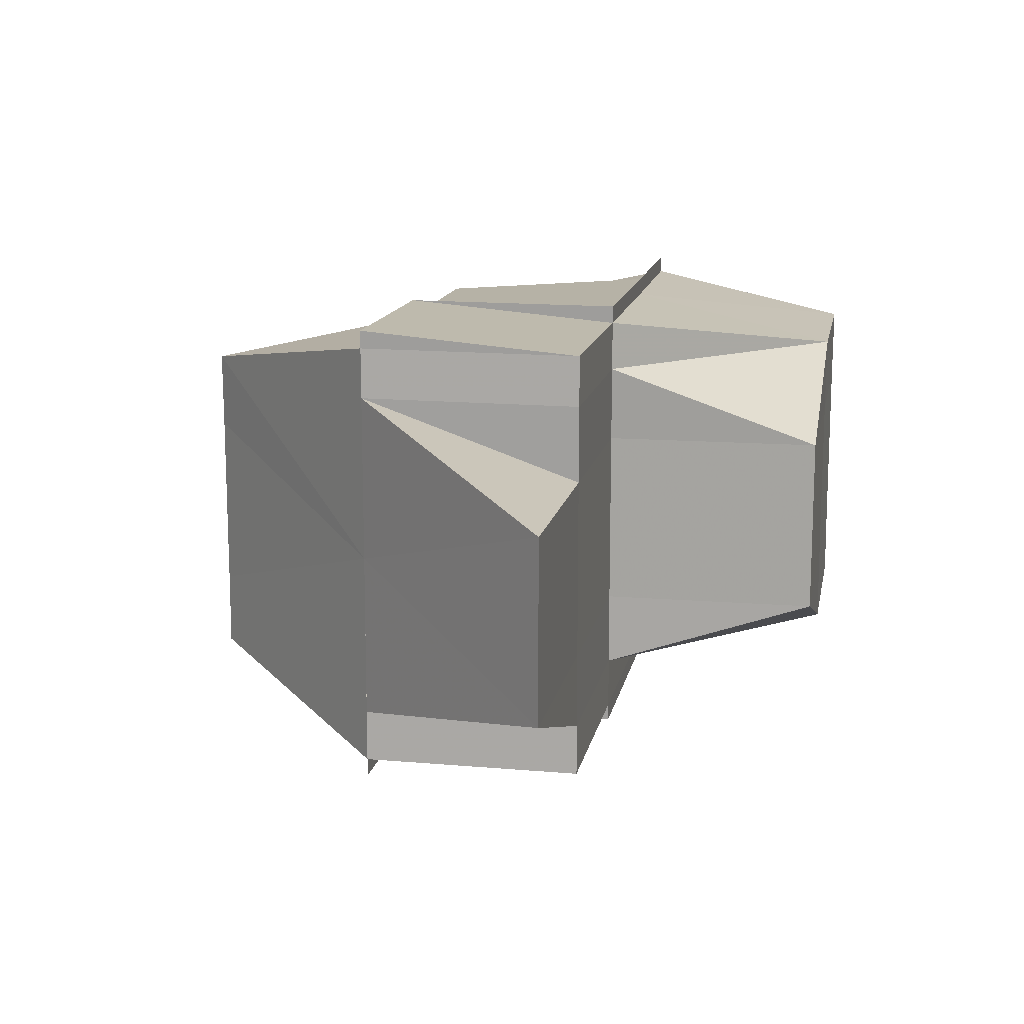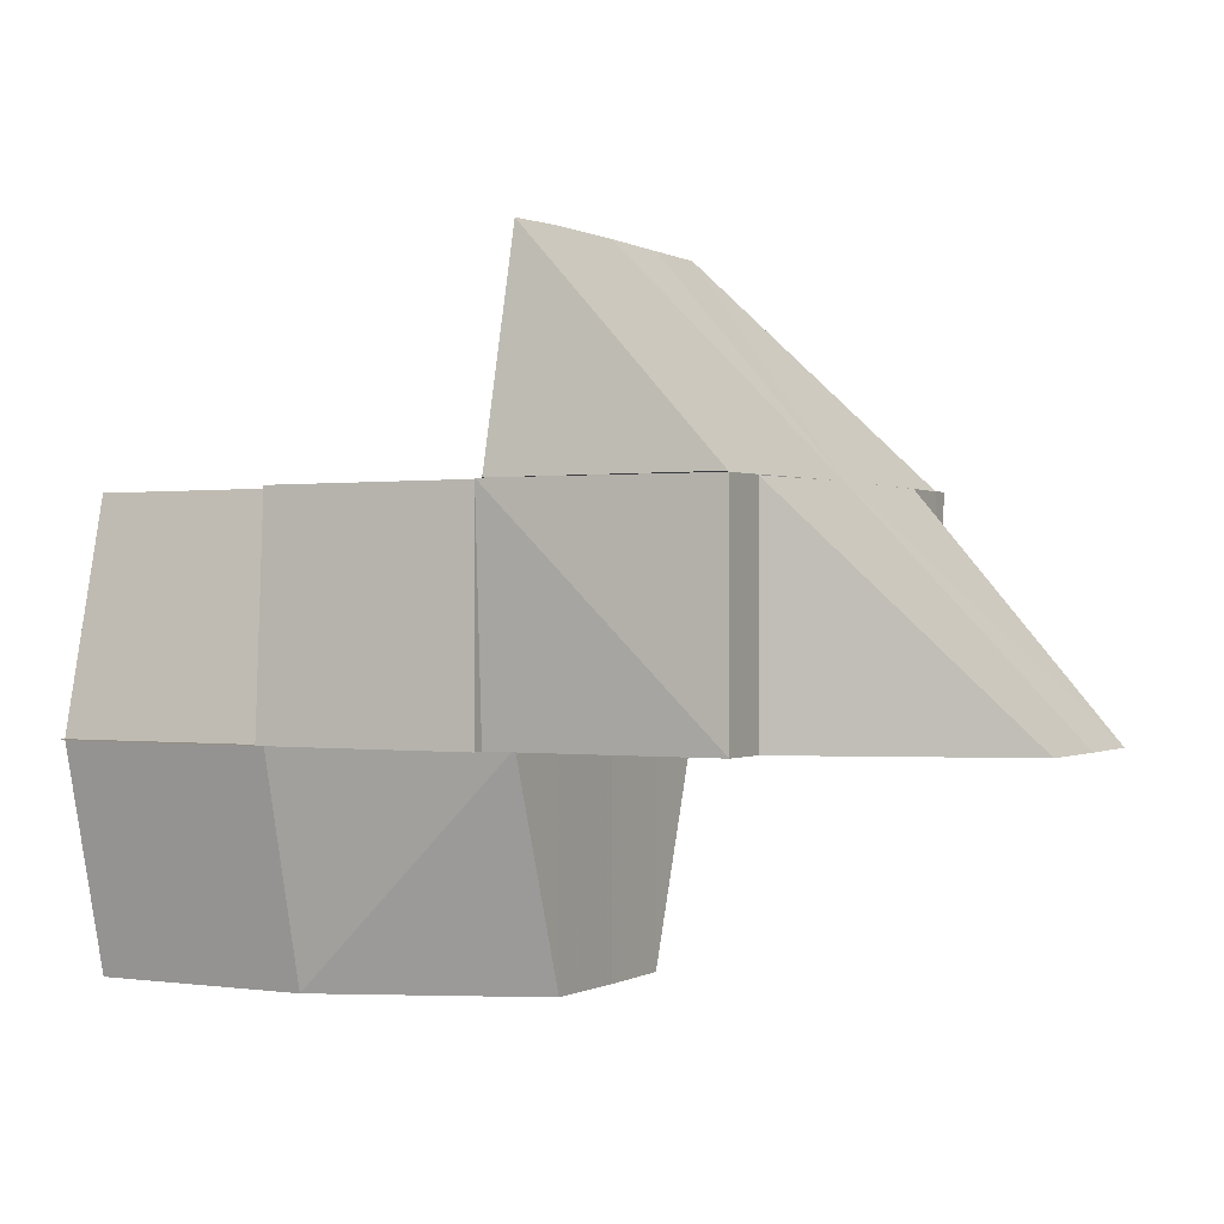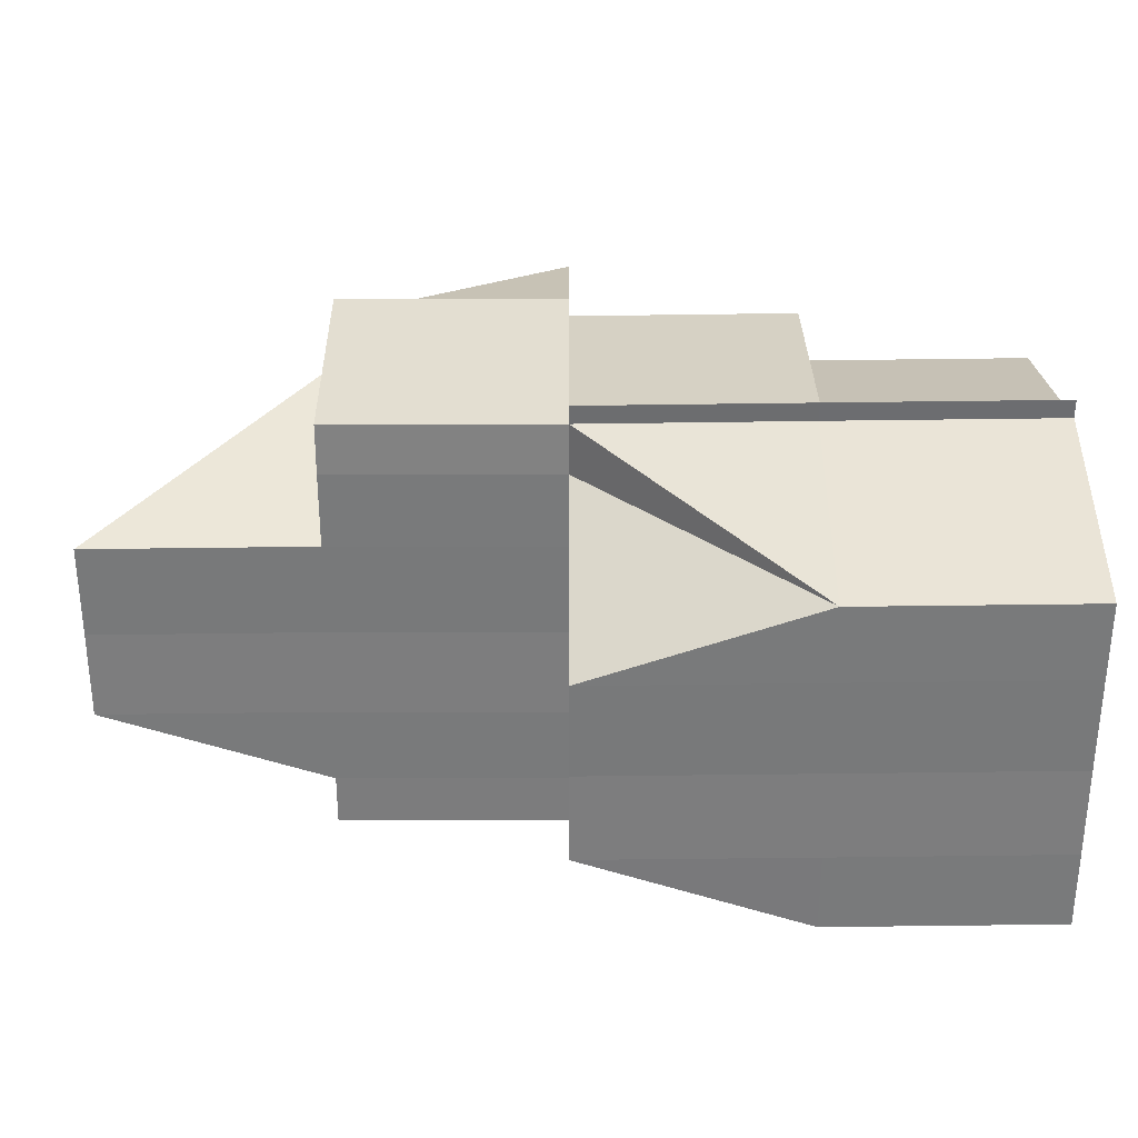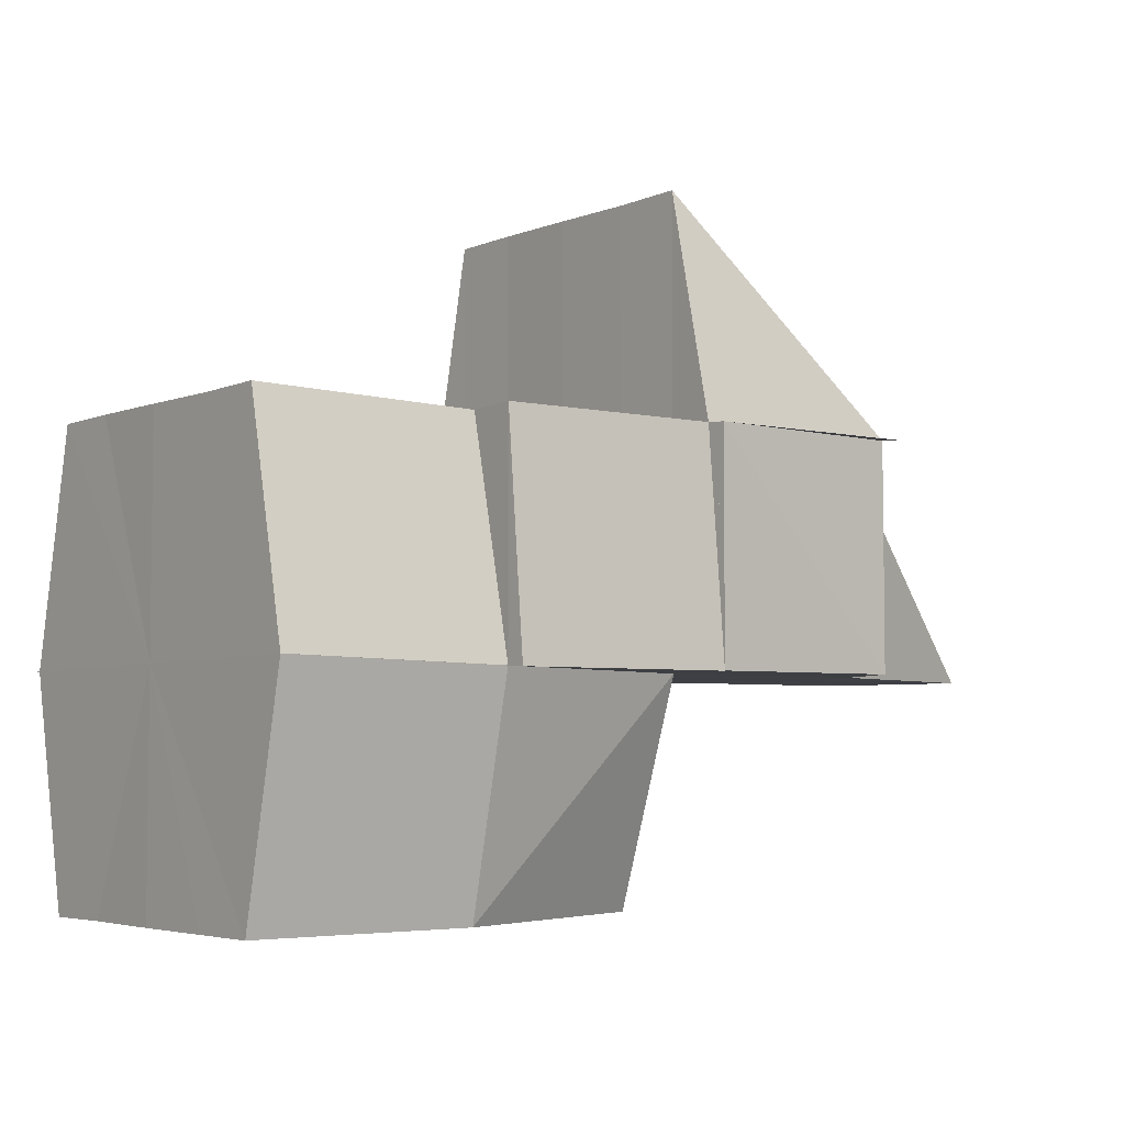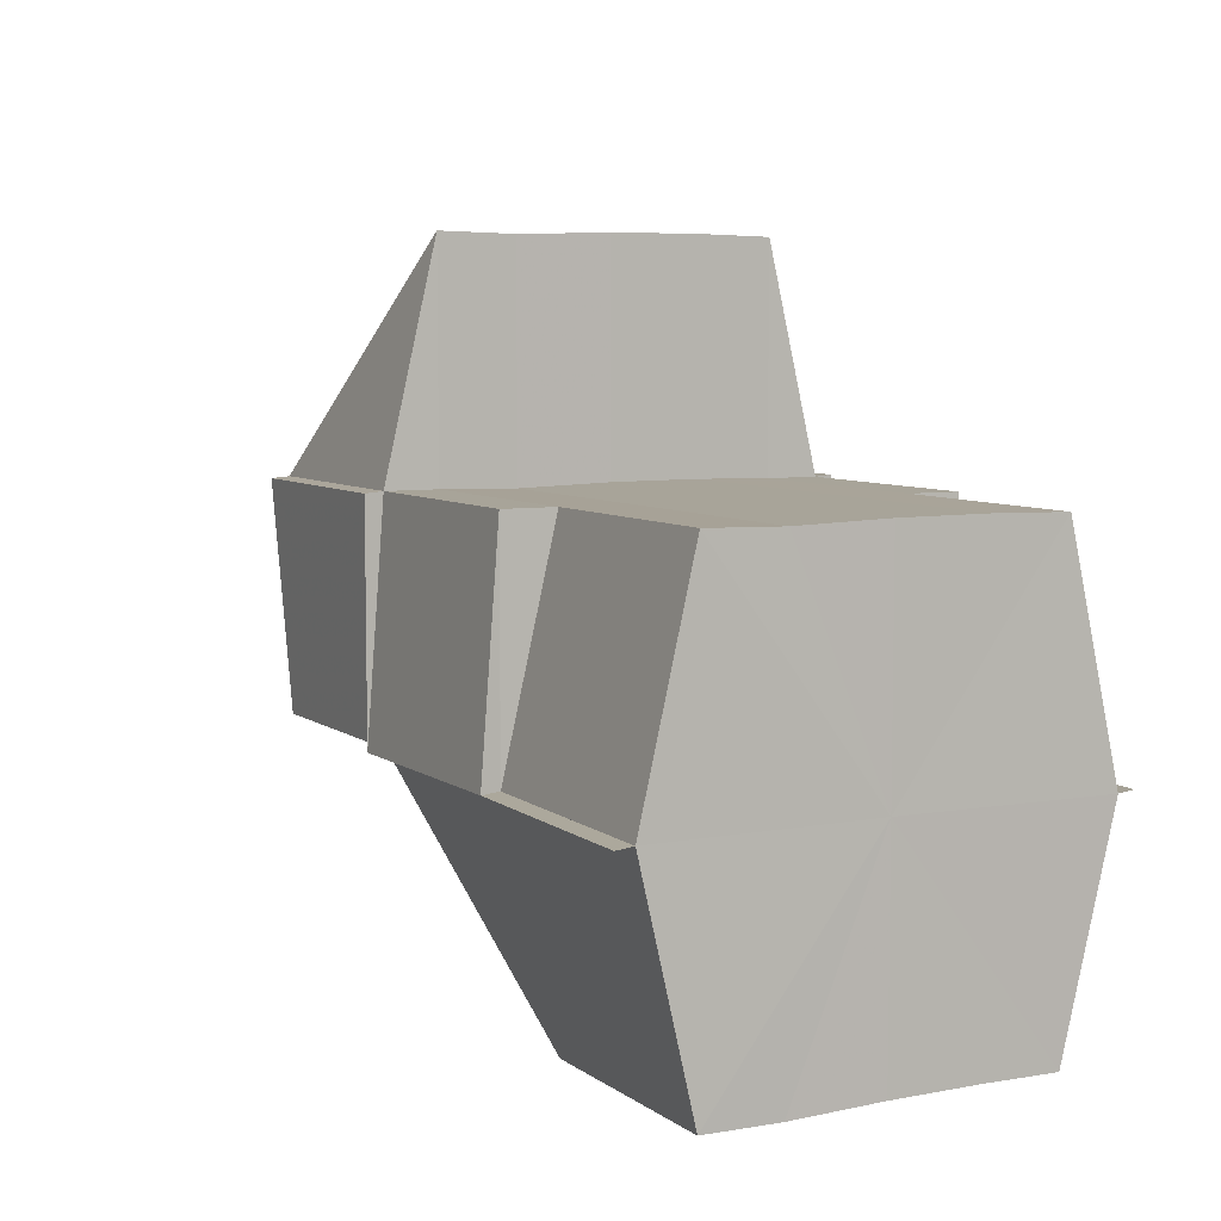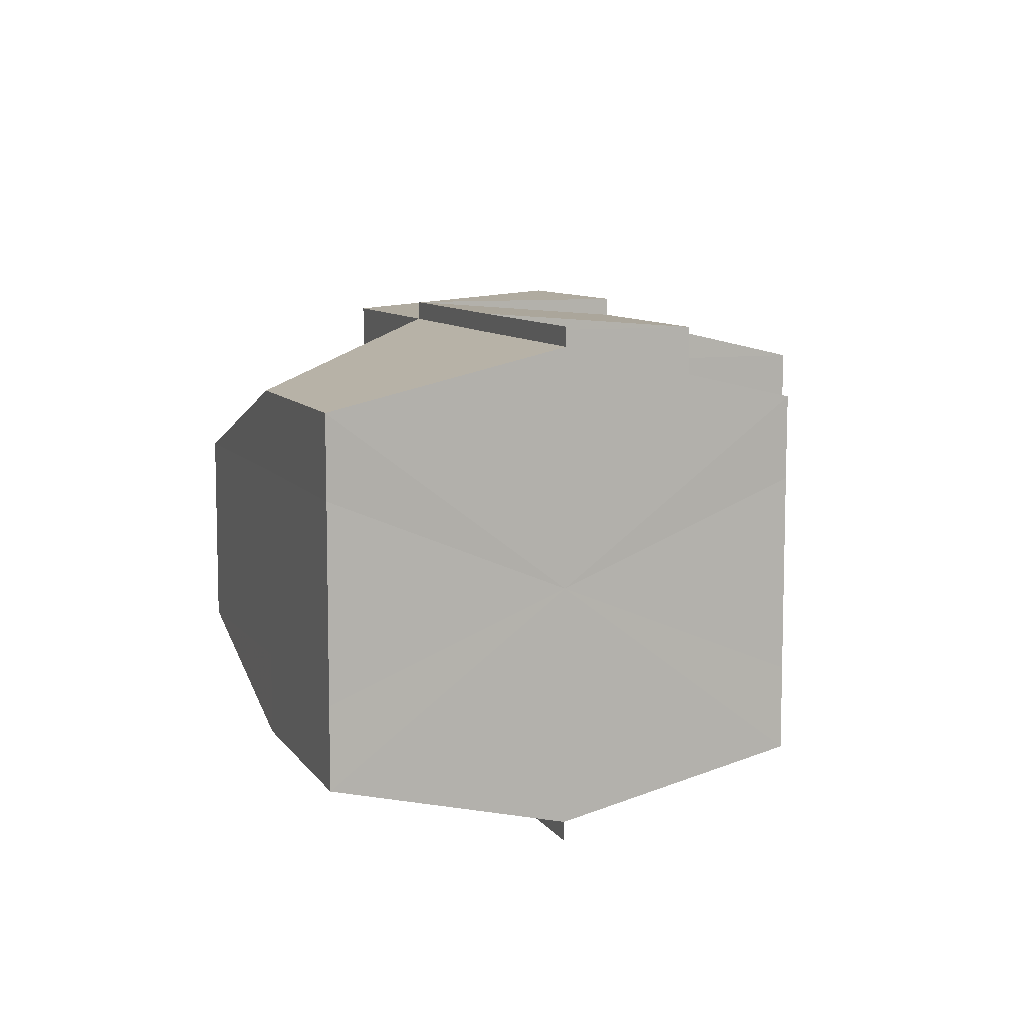
<metadata>
{"format":"obj","ext":"obj","renderer":"f3d","projection":"perspective","resolution":1024,"background":"white","views":[{"elev":13.9,"azim":-79.2,"up":"+Z"},{"elev":0.4,"azim":-151.6,"up":"+Y"},{"elev":-58.4,"azim":0.4,"up":"+Y"},{"elev":-4.8,"azim":142.5,"up":"+Y"},{"elev":6.9,"azim":61.6,"up":"+Y"},{"elev":8.7,"azim":70.3,"up":"+Z"}]}
</metadata>
<code>
o 8746
v 2215 1884 9.011
v 2215 1884 9.011
v 2215 1884 9.007
v 2215 1884 9.015
v 2215 1884 9.011
v 2215 1884 9.007
v 2215 1884 9.007
v 2215 1884 9.003
v 2215 1884 9.007
v 2215 1884 9.011
v 2215 1884 9.015
v 2215 1884 9.011
v 2215 1884 9.007
v 2215 1884 9.007
v 2215 1884 9.018
v 2215 1884 9.015
v 2215 1884 9.007
v 2215 1884 9.003
v 2215 1884 9.003
v 2215 1884 9.003
v 2215 1884 9.001
v 2215 1884 9
v 2215 1884 9
v 2215 1884 9.001
v 2215 1884 9.001
v 2215 1884 9.001
v 2215 1884 9.003
v 2215 1884 9.001
v 2215 1884 9.001
v 2215 1884 9.003
v 2215 1884 9.003
v 2215 1884 9.001
v 2215 1884 9.007
v 2215 1884 9.001
v 2215 1884 9
v 2215 1884 9
v 2215 1884 9.001
v 2215 1884 9.001
v 2215 1884 9.003
v 2215 1884 9
v 2215 1884 9.001
v 2215 1884 9.001
v 2215 1884 9.007
v 2215 1884 9.003
v 2215 1884 9.007
v 2215 1884 9.003
v 2215 1884 9.011
v 2215 1884 9.011
v 2215 1884 9.007
v 2215 1884 9.015
v 2215 1884 9.015
v 2215 1884 9.018
v 2215 1884 9.011
v 2215 1884 9.011
v 2215 1884 9.007
v 2215 1884 9.015
v 2215 1884 9.015
v 2215 1884 9.015
v 2215 1884 9.018
v 2215 1884 9.015
v 2215 1884 9.011
v 2215 1884 9.007
v 2215 1884 9.011
v 2215 1884 9.018
v 2215 1884 9.02
v 2215 1884 9.018
v 2215 1884 9.02
v 2215 1884 9.018
v 2215 1884 9.018
v 2215 1884 9.015
v 2215 1884 9.021
v 2215 1884 9.02
v 2215 1884 9.018
v 2215 1884 9.018
v 2215 1884 9.02
v 2215 1884 9.021
v 2215 1884 9.021
v 2215 1884 9.02
v 2215 1884 9.02
v 2215 1884 9.007
v 2215 1884 9.003
v 2215 1884 9.007
v 2215 1884 9.003
v 2215 1884 9.001
v 2215 1884 9.001
v 2215 1884 9.001
v 2215 1884 9.003
v 2215 1884 9
v 2215 1884 9
v 2215 1884 9.001
v 2215 1884 9.001
v 2215 1884 9.003
v 2215 1884 9.001
v 2215 1884 9.003
v 2215 1884 9.007
v 2215 1884 9.007
v 2215 1884 9.003
v 2215 1884 9.003
v 2215 1884 9.011
v 2215 1884 9.011
v 2215 1884 9.007
v 2215 1884 9.015
v 2215 1884 9.015
v 2215 1884 9.015
v 2215 1884 9.018
v 2215 1884 9.018
v 2215 1884 9.018
v 2215 1884 9.018
v 2215 1884 9.02
v 2215 1884 9.015
v 2215 1884 9.018
v 2215 1884 9.018
v 2215 1884 9.018
v 2215 1884 9.02
v 2215 1884 9.015
v 2215 1884 9.018
v 2215 1884 9.02
v 2215 1884 9.015
v 2215 1884 9.018
v 2215 1884 9.02
v 2215 1884 9.011
v 2215 1884 9.015
v 2215 1884 9.011
v 2215 1884 9.011
v 2215 1884 9.007
v 2215 1884 9.015
v 2215 1884 9.011
v 2215 1884 9.007
v 2215 1884 9.007
v 2215 1884 9.011
v 2215 1884 9.003
v 2215 1884 9.003
v 2215 1884 9.003
v 2215 1884 9.001
v 2215 1884 9.007
v 2215 1884 9.001
v 2215 1884 9.003
v 2215 1884 9.001
v 2215 1884 9.001
v 2215 1884 9
v 2215 1884 9.003
v 2215 1884 9.003
v 2215 1884 9
v 2215 1884 9
v 2215 1884 9.021
v 2215 1884 9.02
v 2215 1884 9.02
v 2215 1884 9.018
v 2215 1884 9.02
v 2215 1884 9.021
v 2215 1884 9.02
v 2215 1884 9.02
v 2215 1884 9.021
v 2215 1884 9.02
v 2215 1884 9.02
v 2215 1884 9.018
v 2215 1884 9.018
v 2215 1884 9.015
v 2215 1884 9.02
v 2215 1884 9.018
v 2215 1884 9.02
v 2215 1884 9.018
v 2215 1884 9.021
v 2215 1884 9.021
v 2215 1884 9.015
v 2215 1884 9.015
v 2215 1884 9.011
v 2215 1884 9.018
v 2215 1884 9.02
v 2215 1884 9.018
v 2215 1884 9.02
v 2215 1884 9.018
v 2215 1884 9.015
v 2215 1884 9.02
v 2215 1884 9.02
v 2215 1884 9.021
v 2215 1884 9.02
v 2215 1884 9.018
v 2215 1884 9.02
v 2215 1884 9.02
v 2215 1884 9.021
v 2215 1884 9.02
v 2215 1884 9.021
v 2215 1884 9.02
v 2215 1884 9.001
v 2215 1884 9
v 2215 1884 9
v 2215 1884 9.001
v 2215 1884 9
v 2215 1884 9
v 2215 1884 9
v 2215 1884 9.001
v 2215 1884 9.001
v 2215 1884 9
v 2215 1884 9.001
v 2215 1884 9
v 2215 1884 9.02
v 2215 1884 9.021
v 2215 1884 9.021
v 2215 1884 9.021
v 2215 1884 9.02
v 2215 1884 9.021
v 2215 1884 9.02
v 2215 1884 9.021
v 2215 1884 9.021
v 2215 1884 9.003
v 2215 1884 9.001
v 2215 1884 9.001
v 2215 1884 9.001
v 2215 1884 9
v 2215 1884 9
v 2215 1884 9.011
v 2215 1884 9.007
v 2215 1884 9.011
v 2215 1884 9.003
v 2215 1884 9.015
v 2215 1884 9.001
v 2215 1884 9.018
v 2215 1884 9.003
v 2215 1884 9.02
v 2215 1884 9.007
v 2215 1884 9.018
v 2215 1884 9.011
v 2215 1884 9.015
f 1 2 3
f 4 5 2
f 5 6 7
f 3 7 8
f 2 7 9
f 2 10 7
f 11 12 10
f 12 13 14
f 15 11 16
f 14 17 18
f 7 14 19
f 7 19 20
f 8 19 21
f 22 23 21
f 23 24 25
f 19 26 25
f 14 27 19
f 19 27 28
f 27 29 28
f 27 30 29
f 30 31 32
f 33 30 27
f 34 29 35
f 36 37 34
f 34 38 39
f 36 40 41
f 40 42 38
f 33 43 44
f 45 33 46
f 47 48 45
f 48 33 49
f 50 51 47
f 52 51 50
f 51 48 53
f 54 53 55
f 56 57 54
f 51 58 48
f 59 58 60
f 48 61 33
f 58 61 48
f 61 62 33
f 61 62 63
f 58 61 63
f 64 58 63
f 65 64 66
f 67 65 68
f 68 69 70
f 71 72 67
f 73 72 63
f 74 72 75
f 75 76 77
f 78 79 76
f 80 81 63
f 82 81 83
f 83 84 85
f 86 84 87
f 88 89 86
f 89 90 91
f 90 92 63
f 93 92 94
f 94 95 96
f 97 95 63
f 98 97 95
f 95 99 63
f 96 99 100
f 101 95 99
f 100 99 102
f 99 103 63
f 99 103 104
f 103 105 63
f 102 103 106
f 103 105 107
f 106 108 109
f 110 107 111
f 110 111 112
f 113 111 114
f 115 110 113
f 111 116 117
f 110 118 116
f 119 117 120
f 121 122 110
f 123 124 115
f 125 121 124
f 124 110 126
f 124 127 110
f 128 129 123
f 129 124 130
f 129 101 124
f 131 125 129
f 132 133 128
f 134 131 133
f 133 129 135
f 133 98 129
f 136 134 137
f 138 139 132
f 138 139 140
f 139 141 142
f 139 143 144
f 145 146 147
f 148 146 149
f 145 150 151
f 152 150 153
f 154 146 153
f 154 155 156
f 156 157 158
f 159 157 160
f 159 161 162
f 163 164 161
f 158 165 1
f 157 165 166
f 157 16 165
f 165 16 2
f 165 2 167
f 157 168 16
f 169 168 170
f 171 66 168
f 168 172 173
f 174 175 172
f 176 171 177
f 178 179 177
f 179 180 181
f 177 182 183
f 184 181 183
f 185 186 187
f 188 189 190
f 191 189 192
f 188 193 194
f 193 195 196
f 197 198 199
f 200 198 201
f 202 203 201
f 204 205 203
f 206 207 208
f 209 210 211
f 212 213 214
f 213 215 214
f 216 212 214
f 215 217 214
f 218 216 214
f 217 219 214
f 220 218 214
f 219 221 214
f 222 220 214
f 221 223 214
f 224 222 214
f 223 224 214

</code>
